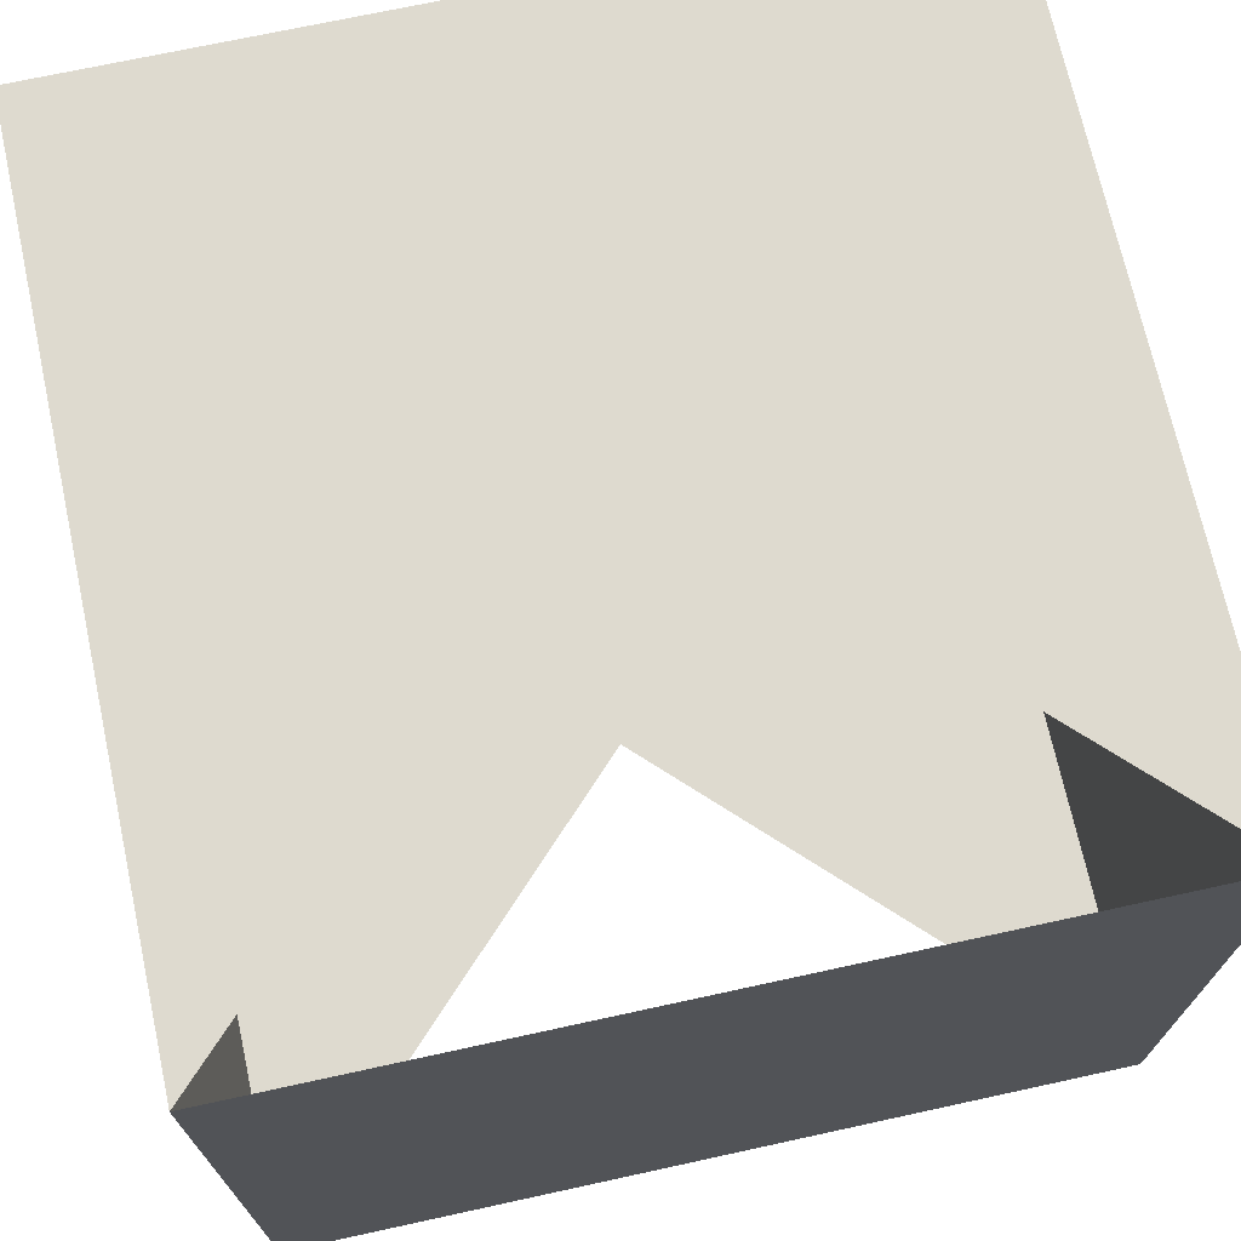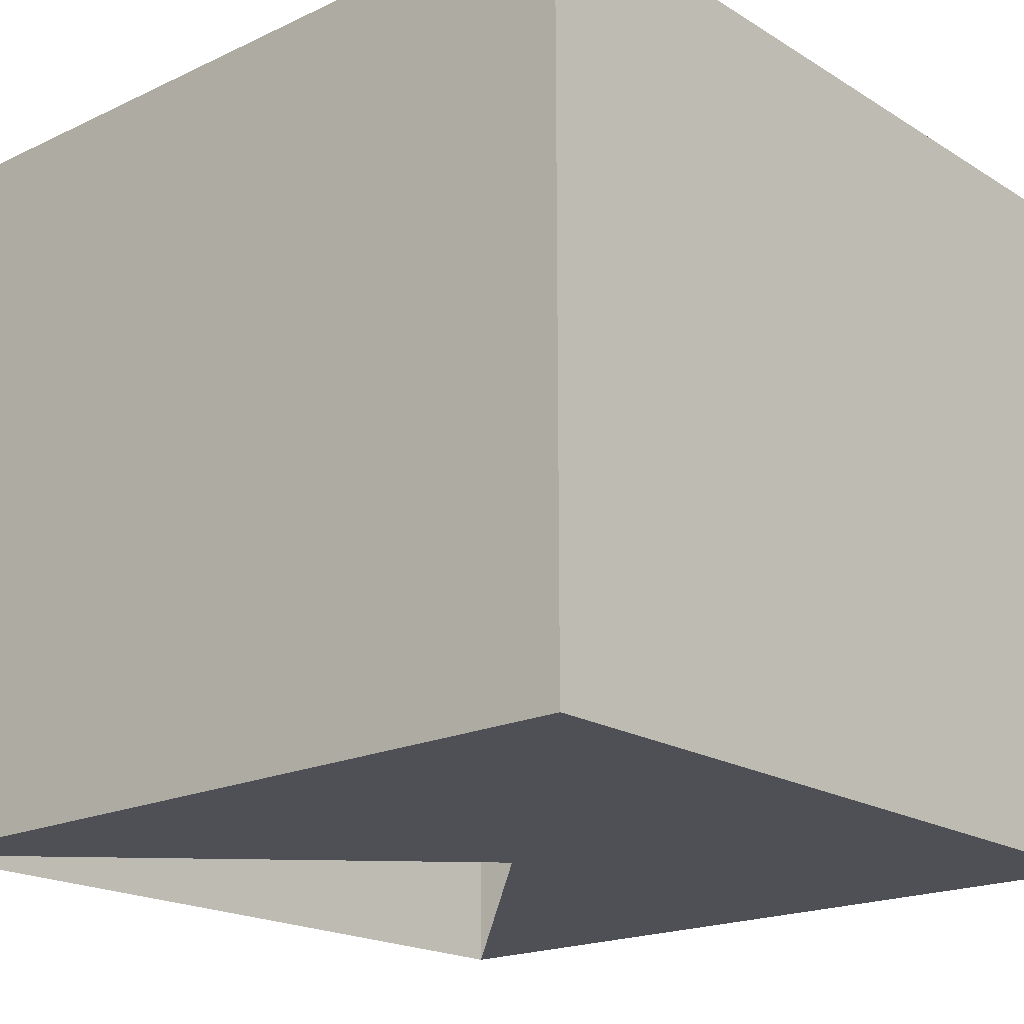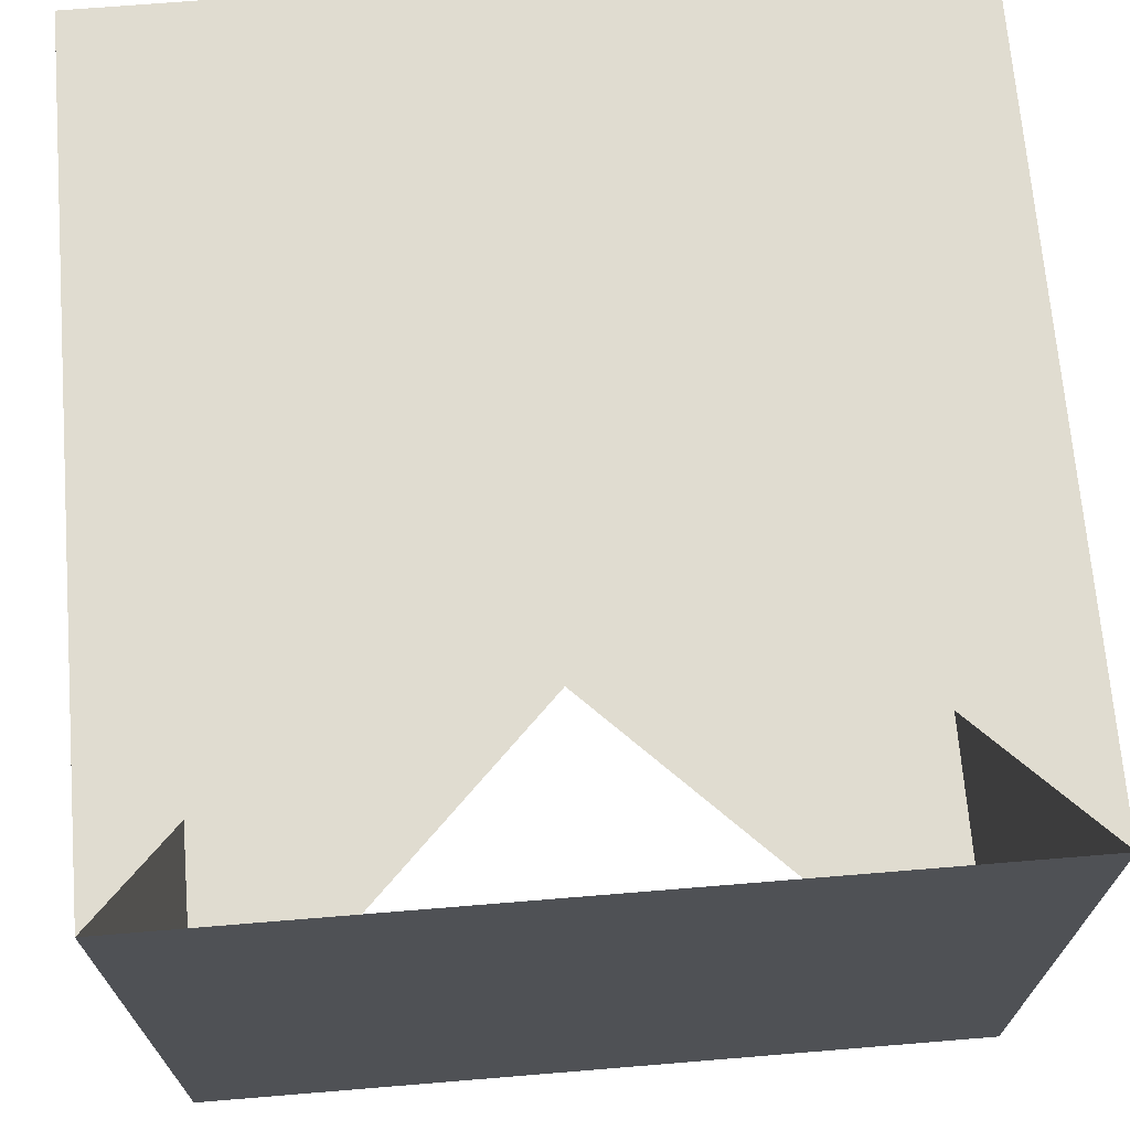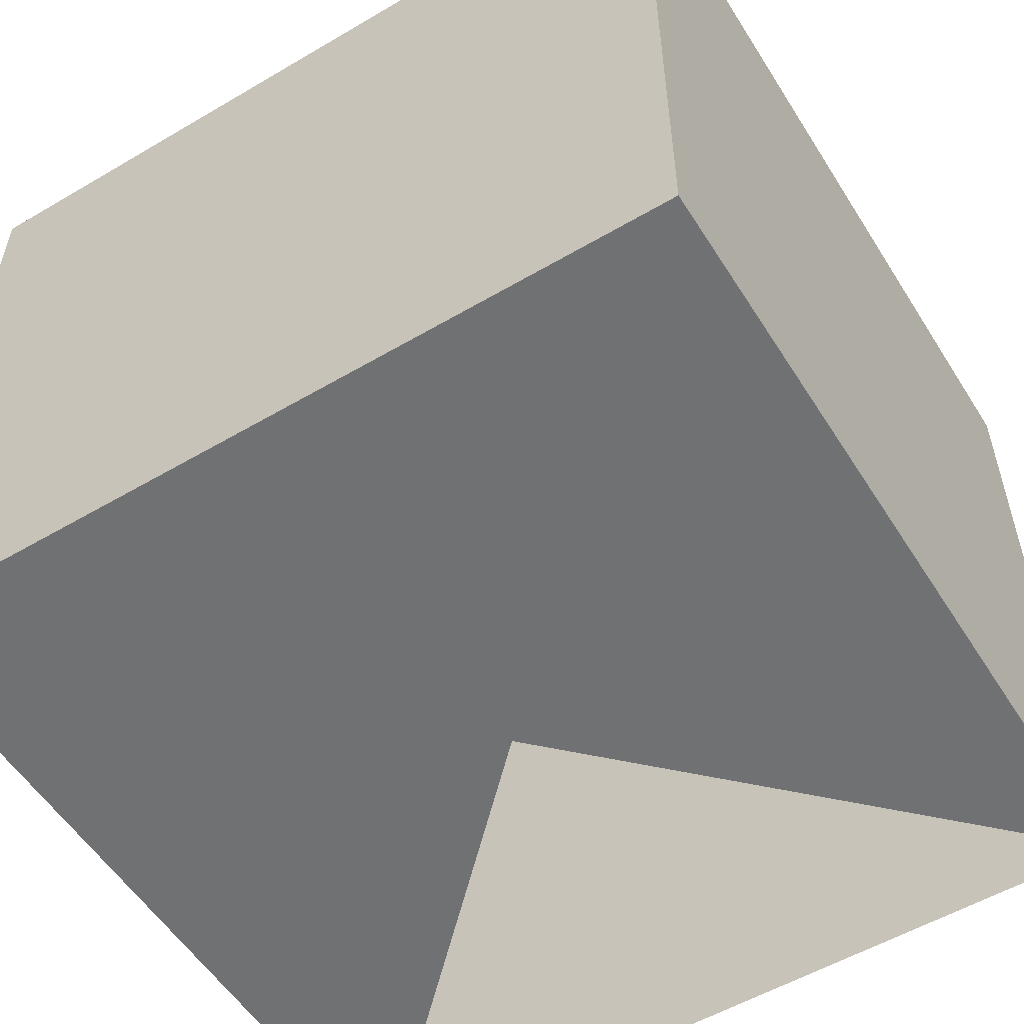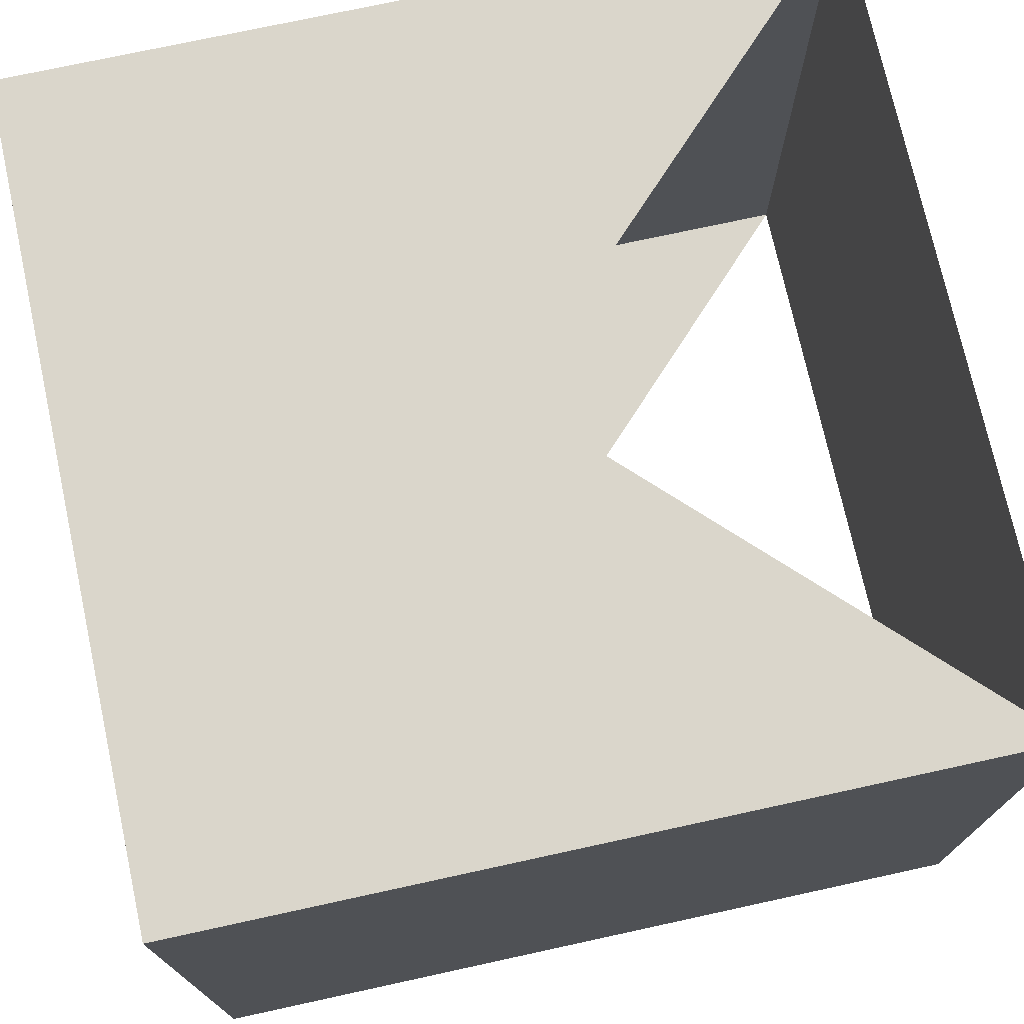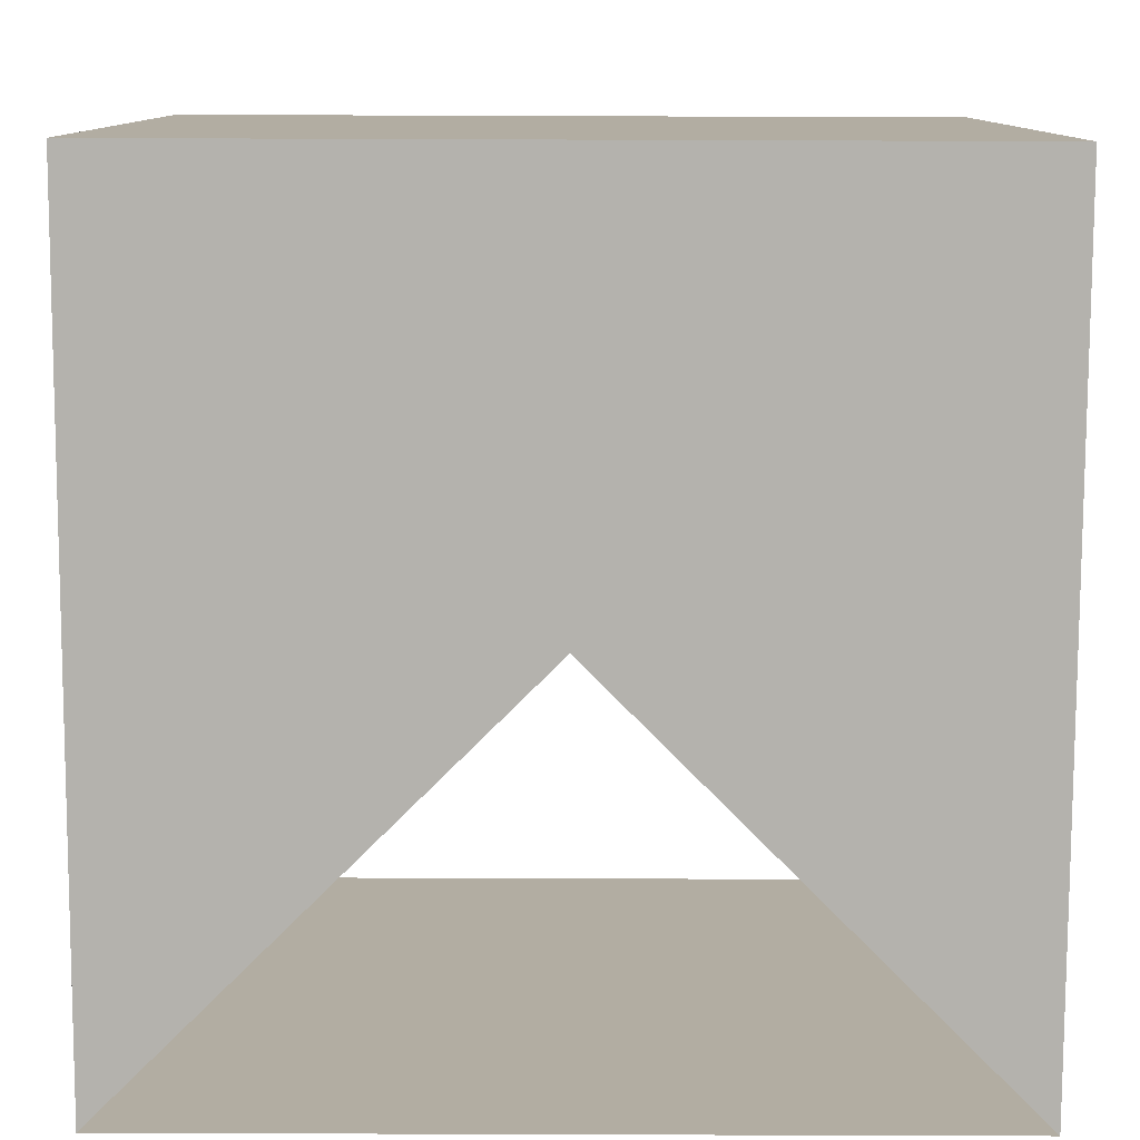
<metadata>
{"format":"obj","ext":"obj","renderer":"f3d","projection":"perspective","resolution":1024,"background":"white","views":[{"elev":71.0,"azim":-102.3,"up":"+Z"},{"elev":-19.4,"azim":41.3,"up":"+Z"},{"elev":69.5,"azim":-94.7,"up":"+Z"},{"elev":-55.1,"azim":121.8,"up":"+Z"},{"elev":73.9,"azim":167.7,"up":"+Z"},{"elev":-79.5,"azim":89.8,"up":"+Z"}]}
</metadata>
<code>
v 5 5 0
v 5 5 9
v -5 5 9
v -5 5 0
v 5 -5 9
v 5 -5 0
v -5 -5 9
v -5 -5 0
f 1 4 3 2
f 5 6 1 2
f 4 8 7 3
f 7 8 6 5
f 2 7 5 3
f 6 8 1 4

</code>
